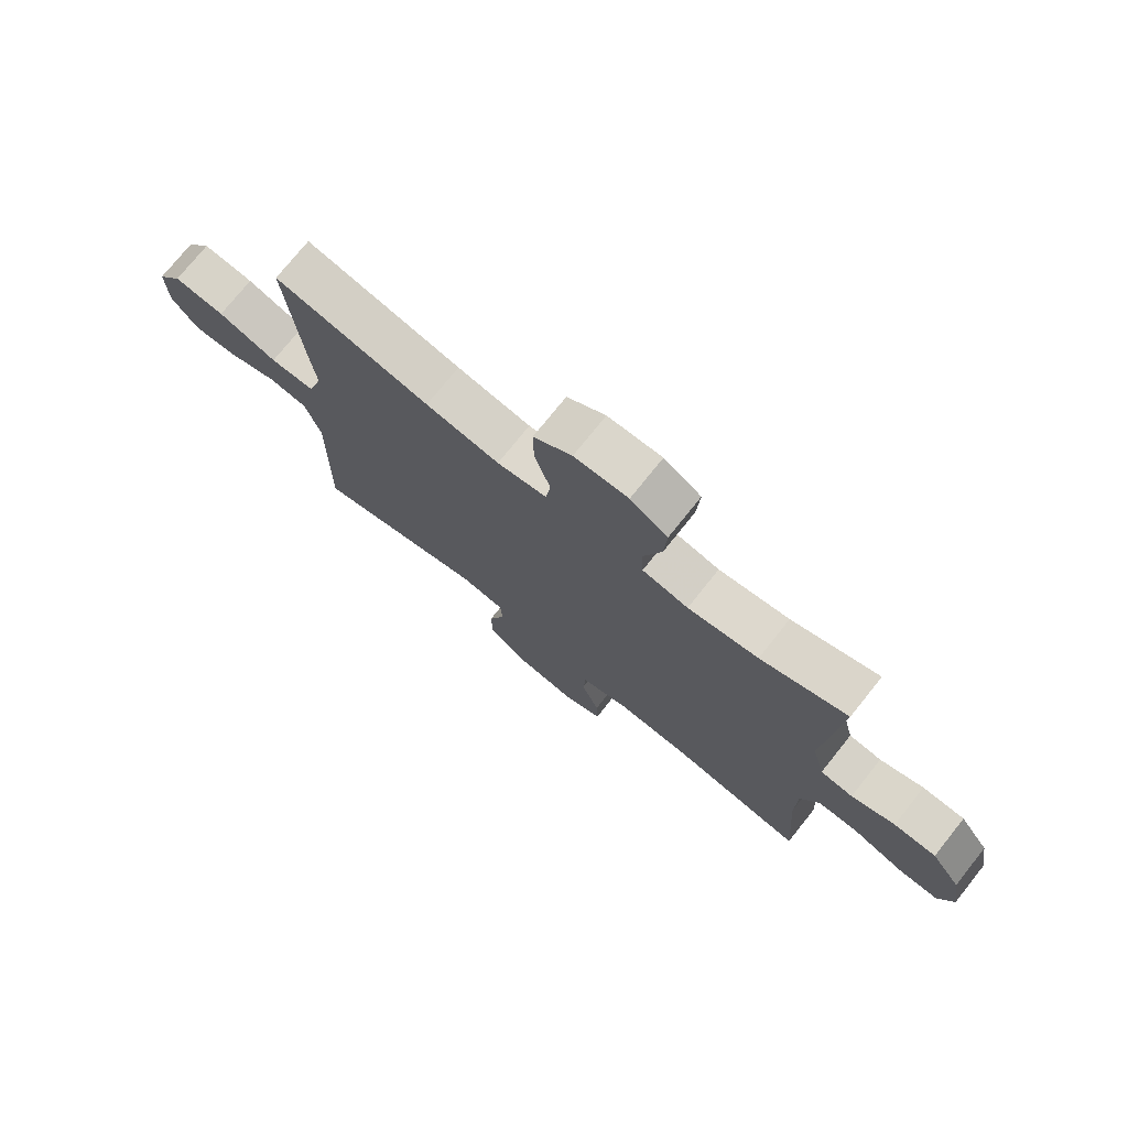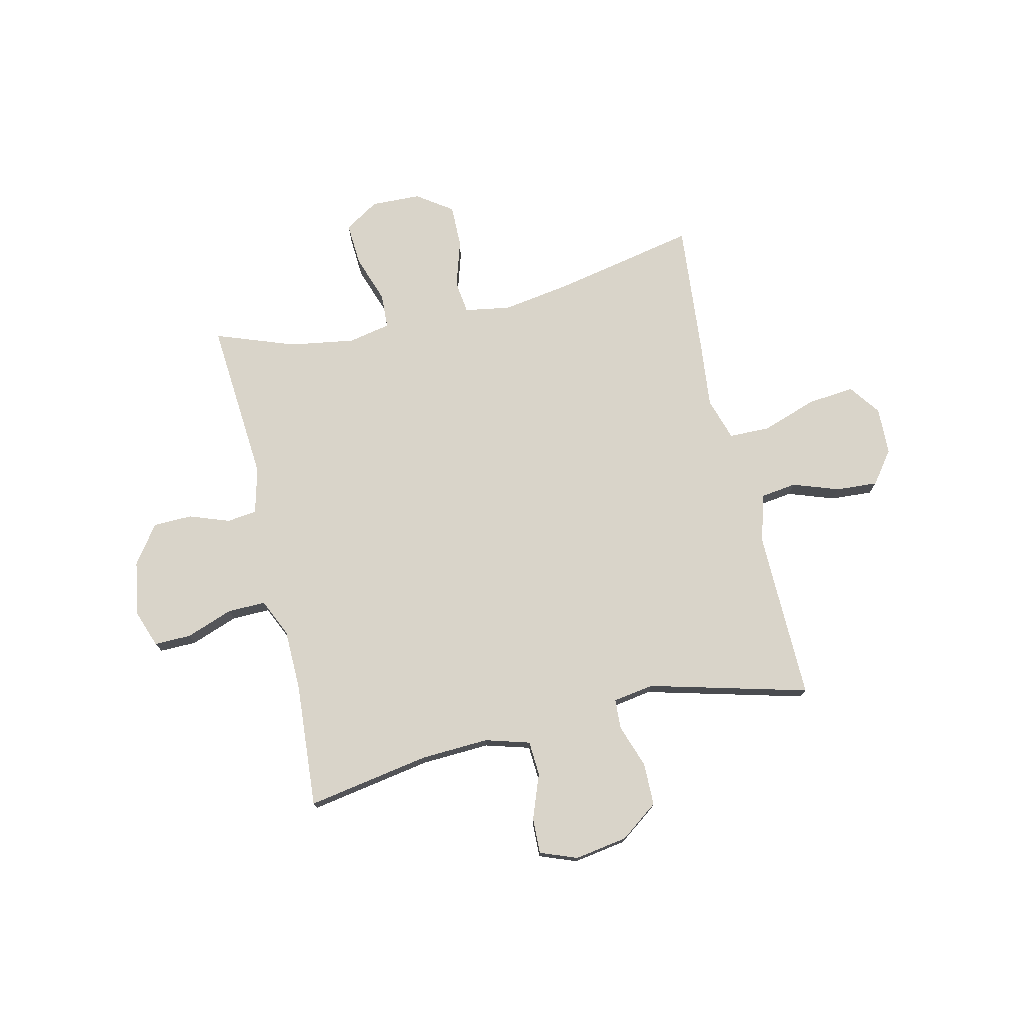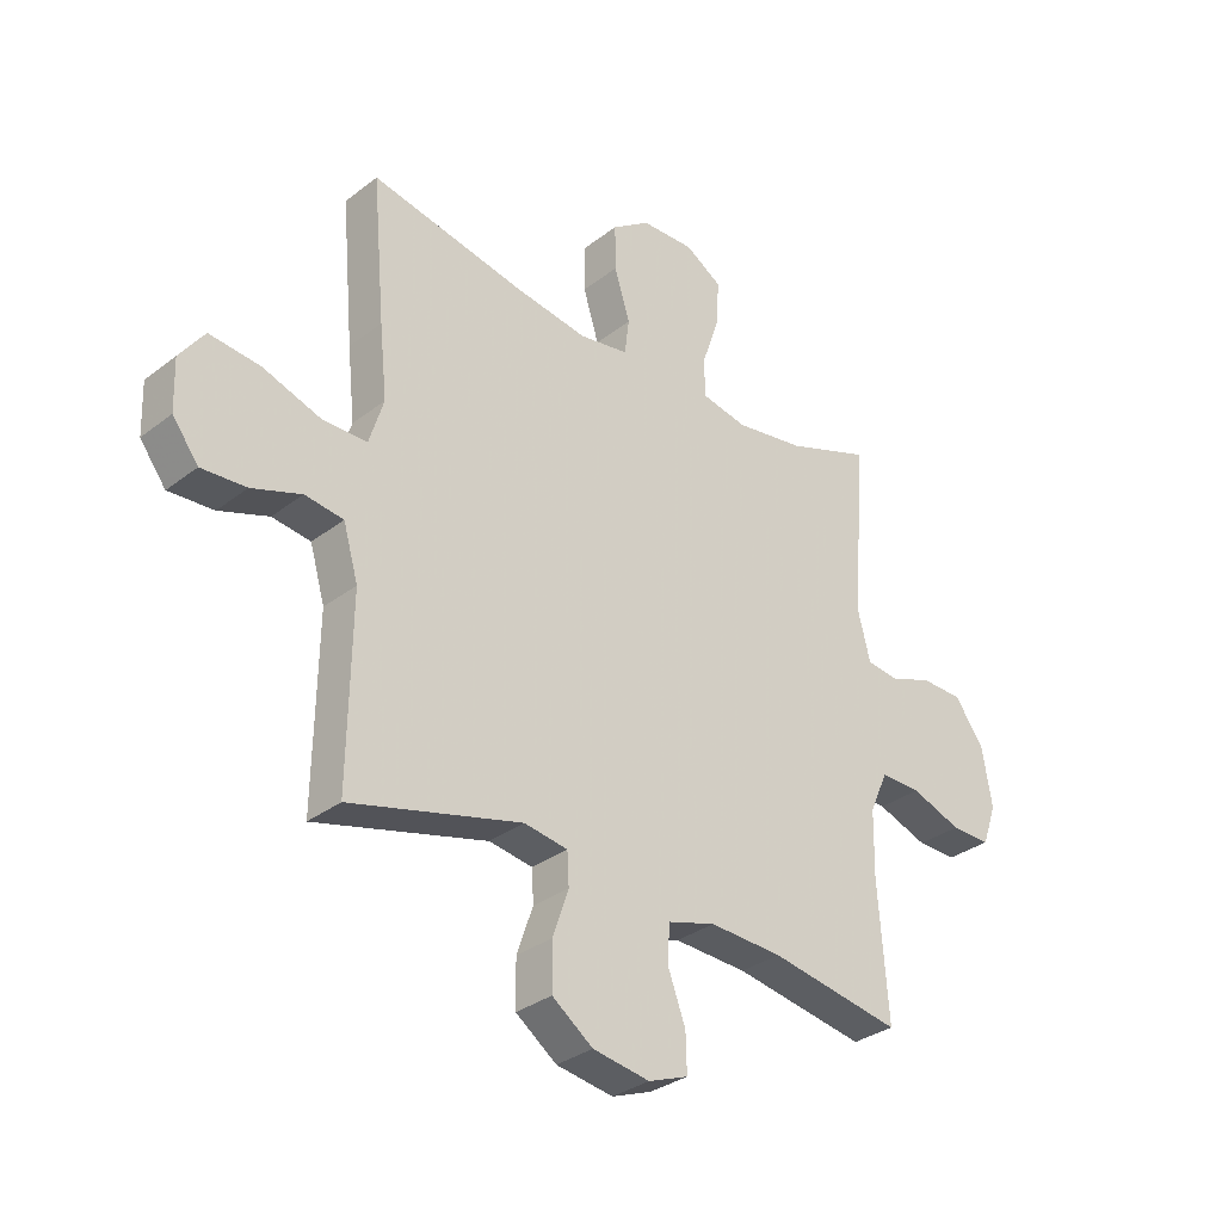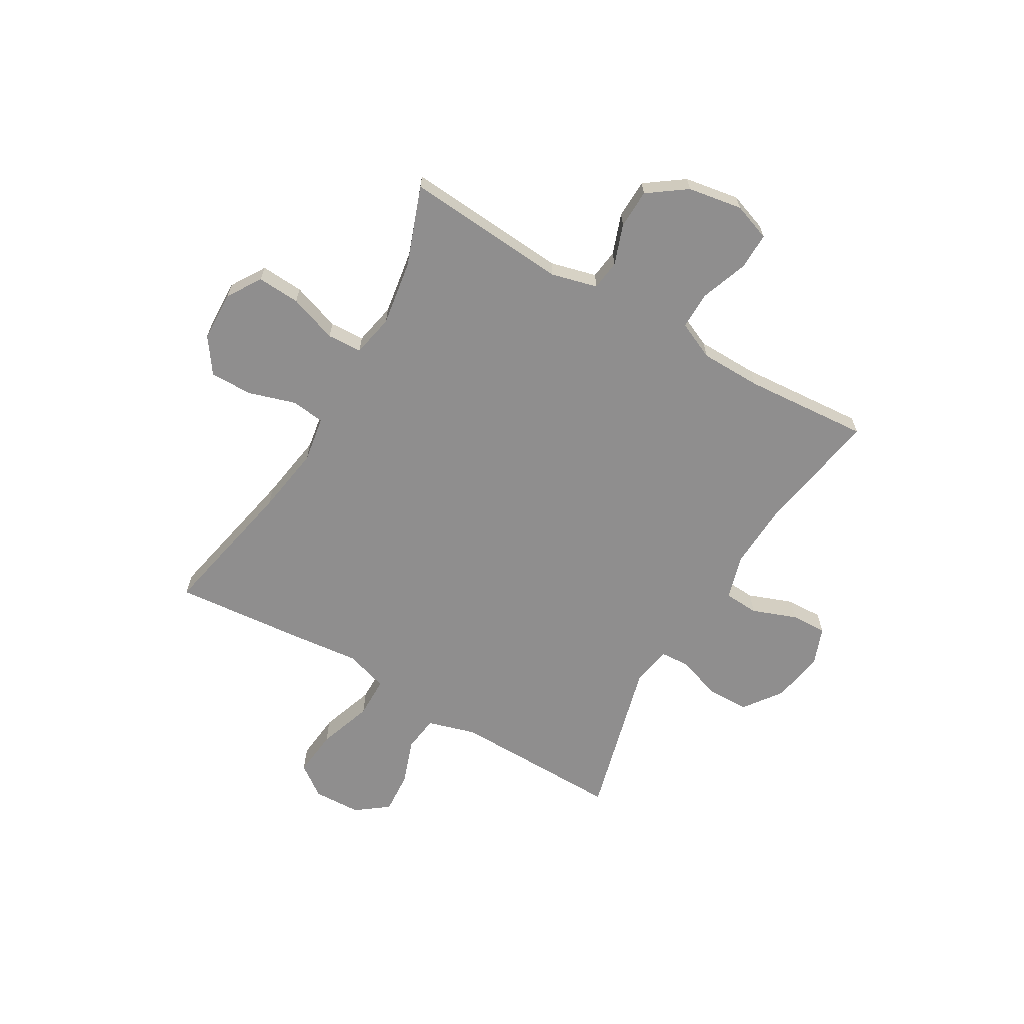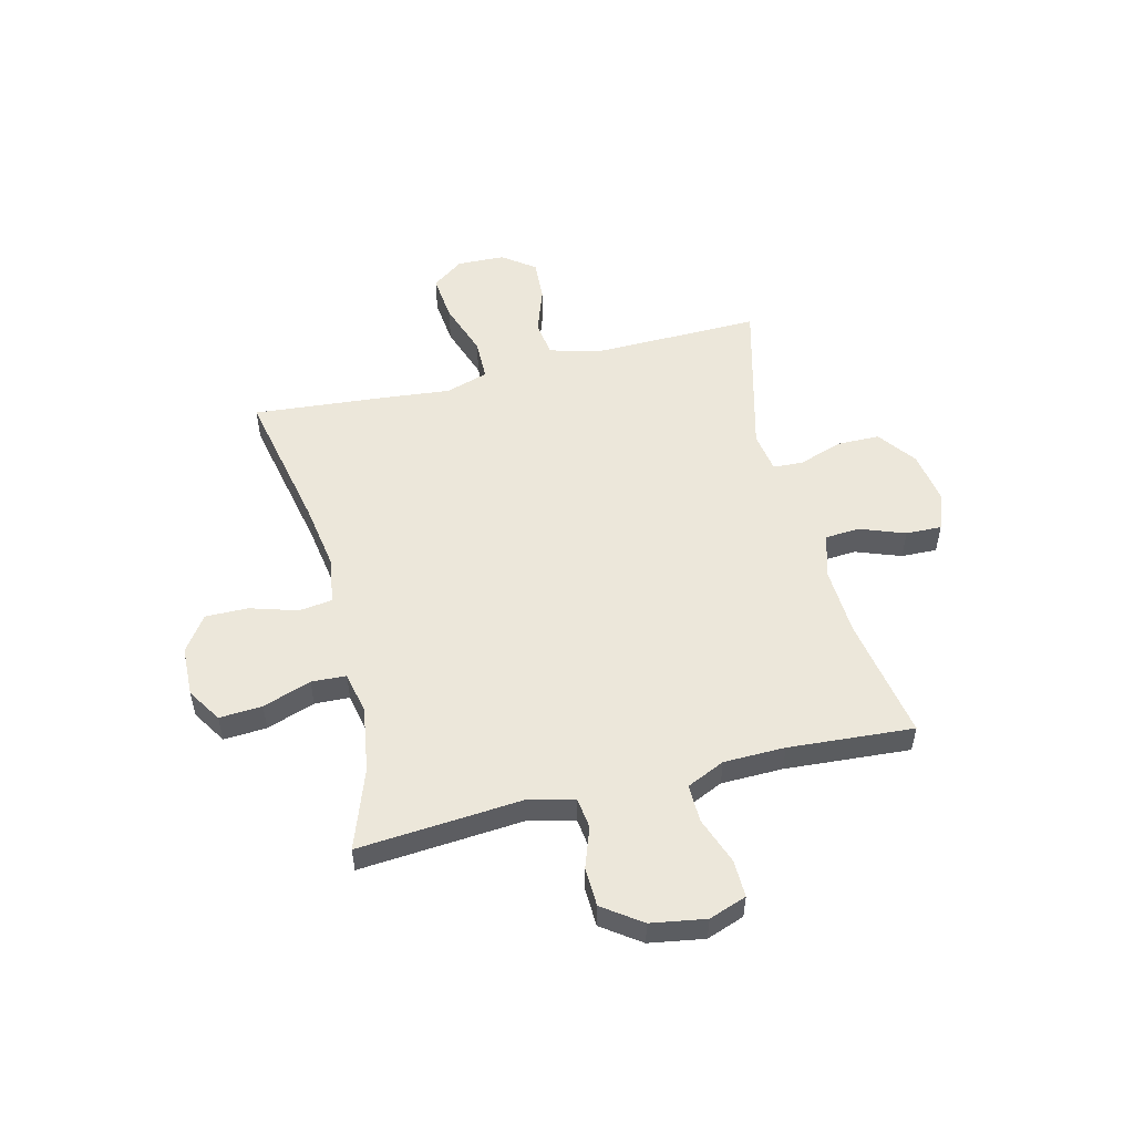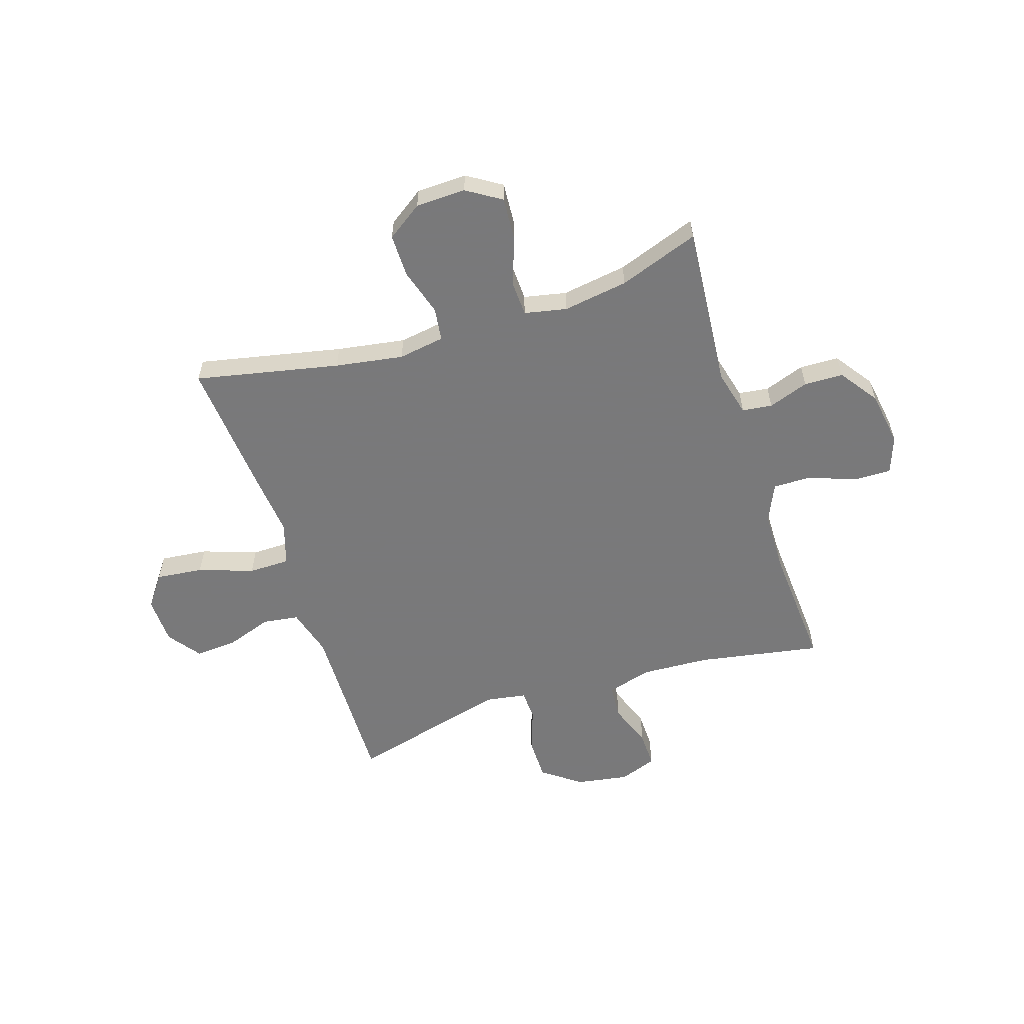
<metadata>
{"format":"obj","ext":"obj","renderer":"f3d","projection":"perspective","resolution":1024,"background":"white","views":[{"elev":74.6,"azim":38.6,"up":"+Z"},{"elev":74.9,"azim":167.0,"up":"+Y"},{"elev":-32.0,"azim":-42.9,"up":"+Z"},{"elev":-65.0,"azim":59.8,"up":"+Y"},{"elev":52.9,"azim":76.0,"up":"+Y"},{"elev":-57.8,"azim":17.6,"up":"+Y"}]}
</metadata>
<code>
v -0.5 0.07 0.5
v -0.232 0.07 0.445
v -0.105 0.07 0.425
v -0.019 0.07 0.439
v -0.011 0.07 0.501
v -0.038 0.07 0.589
v -0.039 0.07 0.669
v 0.027 0.07 0.715
v 0.12 0.07 0.718
v 0.184 0.07 0.678
v 0.179 0.07 0.598
v 0.148 0.07 0.508
v 0.151 0.07 0.443
v 0.23 0.07 0.427
v 0.351 0.07 0.446
v 0.5 0.07 0.5
v 0.476 0.07 0.195
v 0.498 0.07 0.109
v 0.554 0.07 0.102
v 0.629 0.07 0.129
v 0.702 0.07 0.127
v 0.753 0.07 0.056
v 0.77 0.07 -0.046
v 0.745 0.07 -0.116
v 0.676 0.07 -0.115
v 0.588 0.07 -0.083
v 0.517 0.07 -0.082
v 0.485 0.07 -0.153
v 0.483 0.07 -0.267
v 0.5 0.07 -0.5
v 0.27 0.07 -0.46
v 0.143 0.07 -0.454
v 0.06 0.07 -0.478
v 0.056 0.07 -0.543
v 0.087 0.07 -0.626
v 0.089 0.07 -0.693
v 0.02 0.07 -0.719
v -0.079 0.07 -0.703
v -0.15 0.07 -0.651
v -0.151 0.07 -0.571
v -0.123 0.07 -0.49
v -0.126 0.07 -0.434
v -0.202 0.07 -0.422
v -0.5 0.07 -0.5
v -0.497 0.07 -0.316
v -0.495 0.07 -0.182
v -0.521 0.07 -0.092
v -0.588 0.07 -0.083
v -0.674 0.07 -0.113
v -0.752 0.07 -0.118
v -0.797 0.07 -0.058
v -0.8 0.07 0.031
v -0.757 0.07 0.09
v -0.669 0.07 0.081
v -0.567 0.07 0.046
v -0.49 0.07 0.047
v -0.465 0.07 0.127
v -0.478 0.07 0.252
v -0.5 0 0.5
v -0.232 0 0.445
v -0.105 0 0.425
v -0.019 0 0.439
v -0.011 0 0.501
v -0.038 0 0.589
v -0.039 0 0.669
v 0.027 0 0.715
v 0.12 0 0.718
v 0.184 0 0.678
v 0.179 0 0.598
v 0.148 0 0.508
v 0.151 0 0.443
v 0.23 0 0.427
v 0.351 0 0.446
v 0.5 0 0.5
v 0.476 0 0.195
v 0.498 0 0.109
v 0.554 0 0.102
v 0.629 0 0.129
v 0.702 0 0.127
v 0.753 0 0.056
v 0.77 0 -0.046
v 0.745 0 -0.116
v 0.676 0 -0.115
v 0.588 0 -0.083
v 0.517 0 -0.082
v 0.485 0 -0.153
v 0.483 0 -0.267
v 0.5 0 -0.5
v 0.27 0 -0.46
v 0.143 0 -0.454
v 0.06 0 -0.478
v 0.056 0 -0.543
v 0.087 0 -0.626
v 0.089 0 -0.693
v 0.02 0 -0.719
v -0.079 0 -0.703
v -0.15 0 -0.651
v -0.151 0 -0.571
v -0.123 0 -0.49
v -0.126 0 -0.434
v -0.202 0 -0.422
v -0.5 0 -0.5
v -0.497 0 -0.316
v -0.495 0 -0.182
v -0.521 0 -0.092
v -0.588 0 -0.083
v -0.674 0 -0.113
v -0.752 0 -0.118
v -0.797 0 -0.058
v -0.8 0 0.031
v -0.757 0 0.09
v -0.669 0 0.081
v -0.567 0 0.046
v -0.49 0 0.047
v -0.465 0 0.127
v -0.478 0 0.252
f 57 58 1 2
f 56 57 2 3
f 53 54 55
f 52 53 55
f 51 52 55
f 50 51 55
f 49 50 55
f 48 49 55
f 47 48 55 56
f 56 3 4
f 47 56 4
f 46 47 4
f 43 44 45
f 45 46 4
f 43 45 4
f 42 43 4
f 39 40 41
f 38 39 41
f 37 38 41
f 36 37 41
f 35 36 41
f 34 35 41
f 42 4 5
f 41 42 5
f 34 41 5
f 33 34 5
f 29 30 31
f 28 29 31 32
f 32 33 5
f 28 32 5
f 27 28 5
f 24 25 26
f 23 24 26
f 22 23 26
f 21 22 26
f 20 21 26
f 19 20 26
f 18 19 26 27
f 15 16 17
f 17 18 27
f 15 17 27
f 14 15 27
f 10 11 12
f 9 10 12
f 8 9 12
f 7 8 12
f 6 7 12
f 5 6 12
f 5 12 13
f 27 5 13
f 13 14 27
f 60 59 116 115
f 61 60 115 114
f 113 112 111
f 113 111 110
f 113 110 109
f 113 109 108
f 113 108 107
f 113 107 106
f 114 113 106 105
f 62 61 114
f 62 114 105
f 62 105 104
f 103 102 101
f 62 104 103
f 62 103 101
f 62 101 100
f 99 98 97
f 99 97 96
f 99 96 95
f 99 95 94
f 99 94 93
f 99 93 92
f 63 62 100
f 63 100 99
f 63 99 92
f 63 92 91
f 89 88 87
f 90 89 87 86
f 63 91 90
f 63 90 86
f 63 86 85
f 84 83 82
f 84 82 81
f 84 81 80
f 84 80 79
f 84 79 78
f 84 78 77
f 85 84 77 76
f 75 74 73
f 85 76 75
f 85 75 73
f 85 73 72
f 70 69 68
f 70 68 67
f 70 67 66
f 70 66 65
f 70 65 64
f 70 64 63
f 71 70 63
f 71 63 85
f 85 72 71
f 1 59 60 2
f 2 60 61 3
f 3 61 62 4
f 4 62 63 5
f 5 63 64 6
f 6 64 65 7
f 7 65 66 8
f 8 66 67 9
f 9 67 68 10
f 10 68 69 11
f 11 69 70 12
f 12 70 71 13
f 13 71 72 14
f 14 72 73 15
f 15 73 74 16
f 16 74 75 17
f 17 75 76 18
f 18 76 77 19
f 19 77 78 20
f 20 78 79 21
f 21 79 80 22
f 22 80 81 23
f 23 81 82 24
f 24 82 83 25
f 25 83 84 26
f 26 84 85 27
f 27 85 86 28
f 28 86 87 29
f 29 87 88 30
f 30 88 89 31
f 31 89 90 32
f 32 90 91 33
f 33 91 92 34
f 34 92 93 35
f 35 93 94 36
f 36 94 95 37
f 37 95 96 38
f 38 96 97 39
f 39 97 98 40
f 40 98 99 41
f 41 99 100 42
f 42 100 101 43
f 43 101 102 44
f 44 102 103 45
f 45 103 104 46
f 46 104 105 47
f 47 105 106 48
f 48 106 107 49
f 49 107 108 50
f 50 108 109 51
f 51 109 110 52
f 52 110 111 53
f 53 111 112 54
f 54 112 113 55
f 55 113 114 56
f 56 114 115 57
f 57 115 116 58
f 58 116 59 1

</code>
